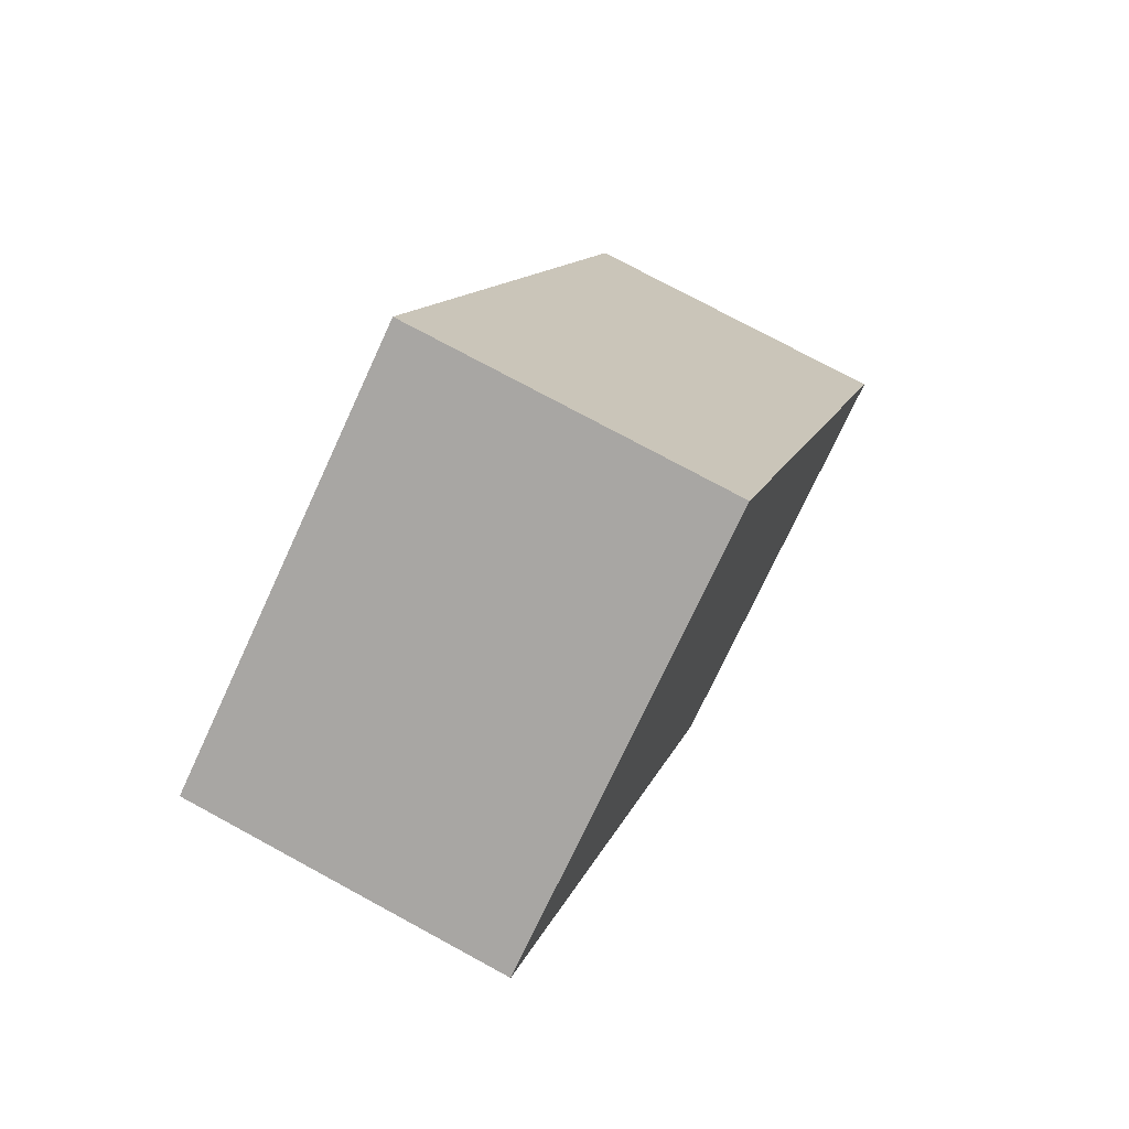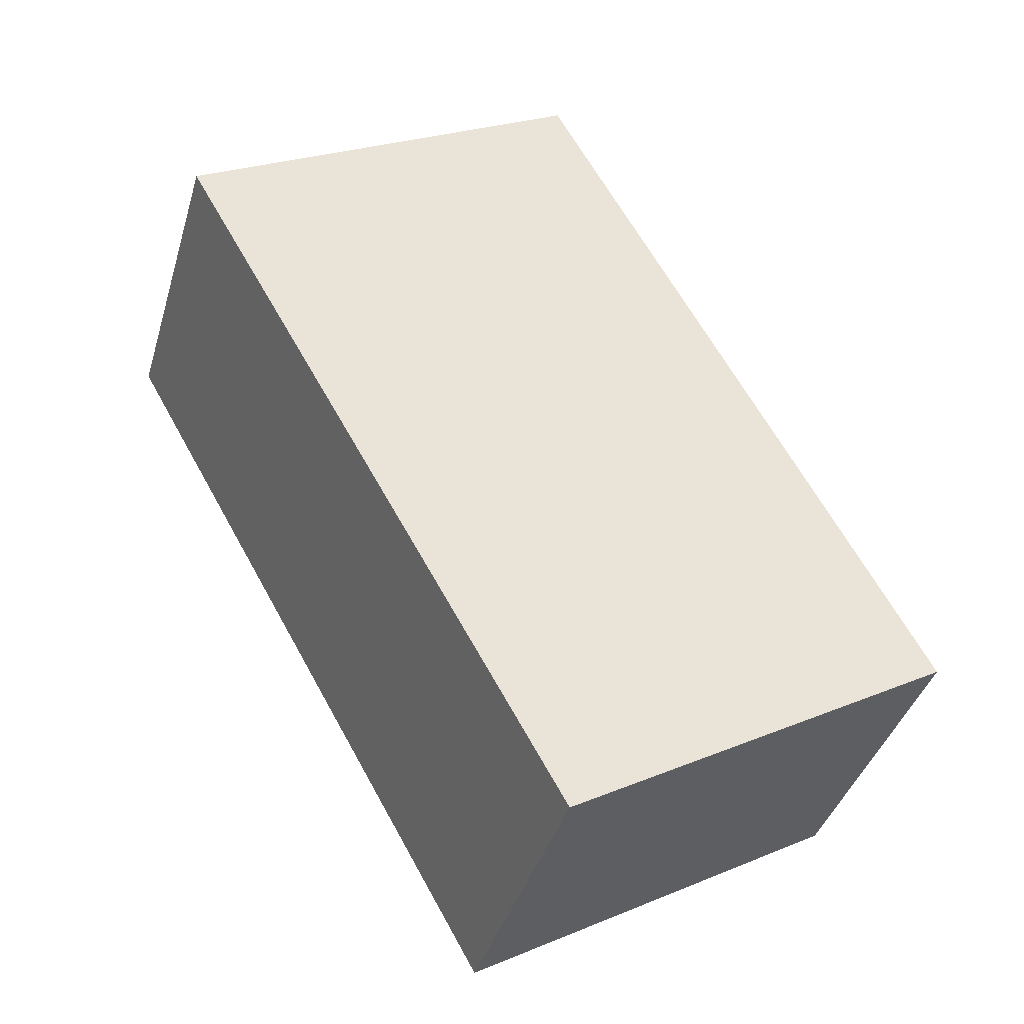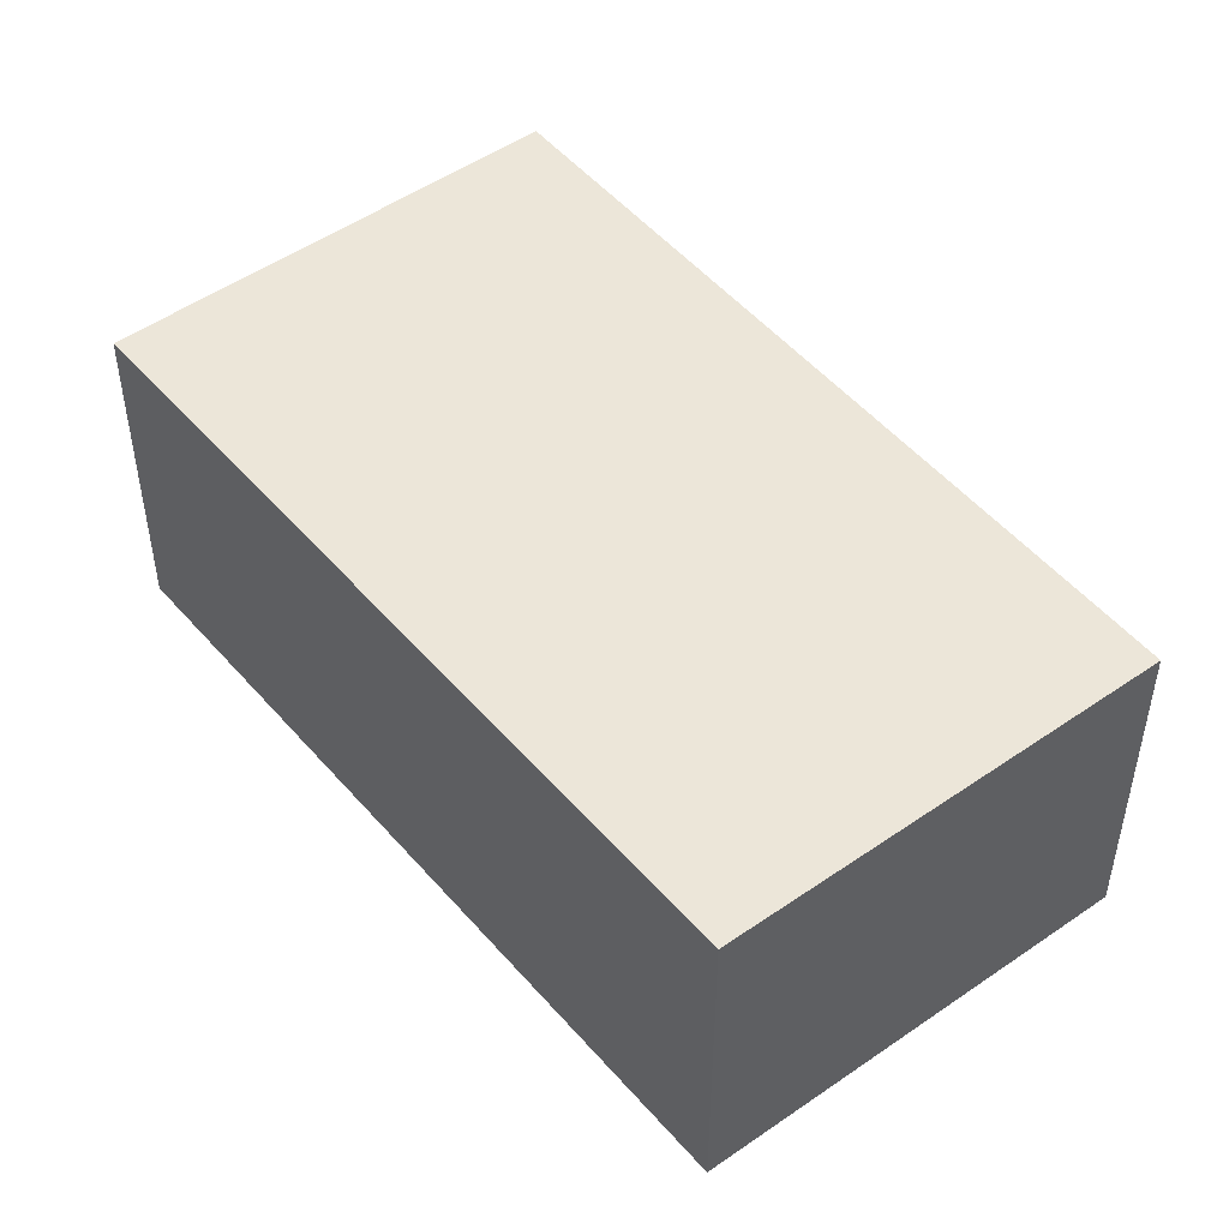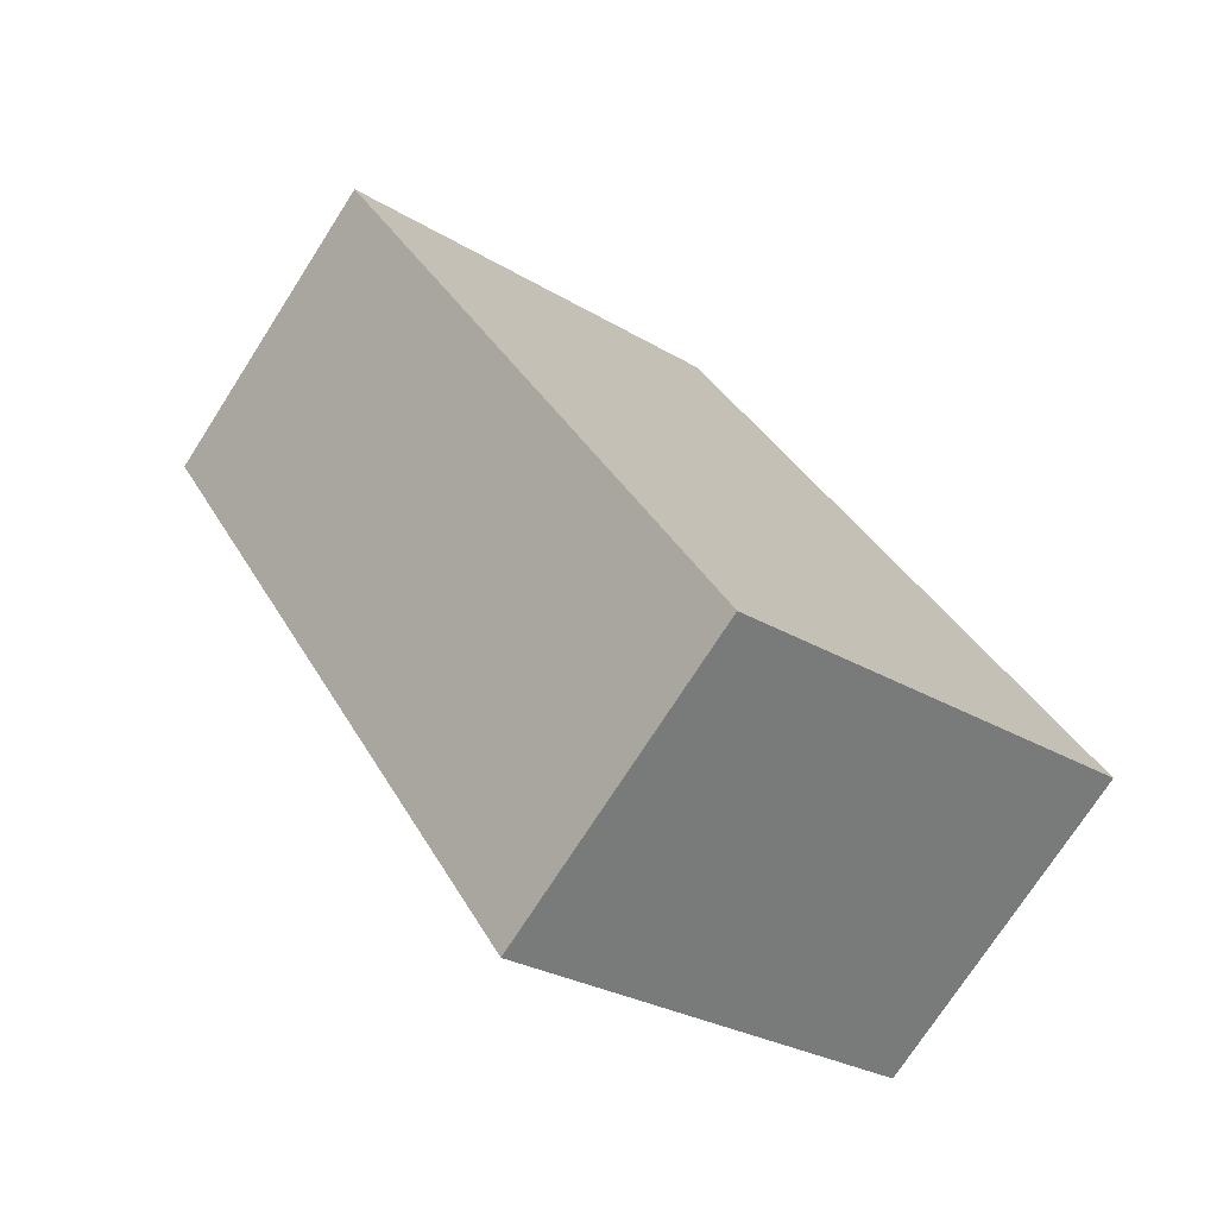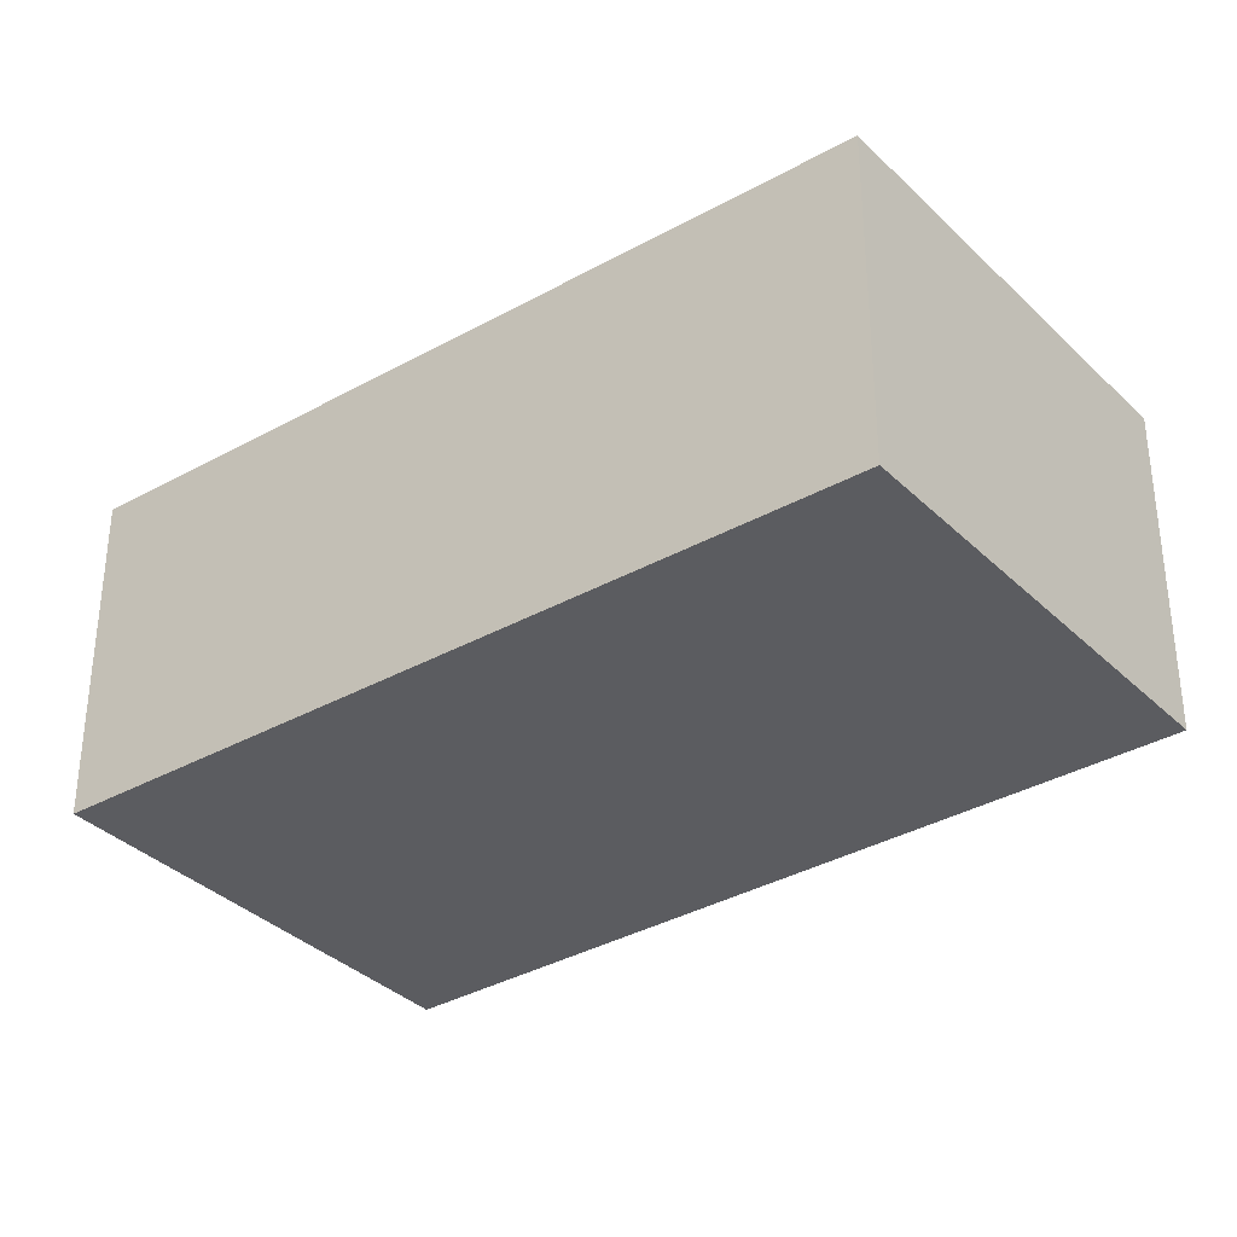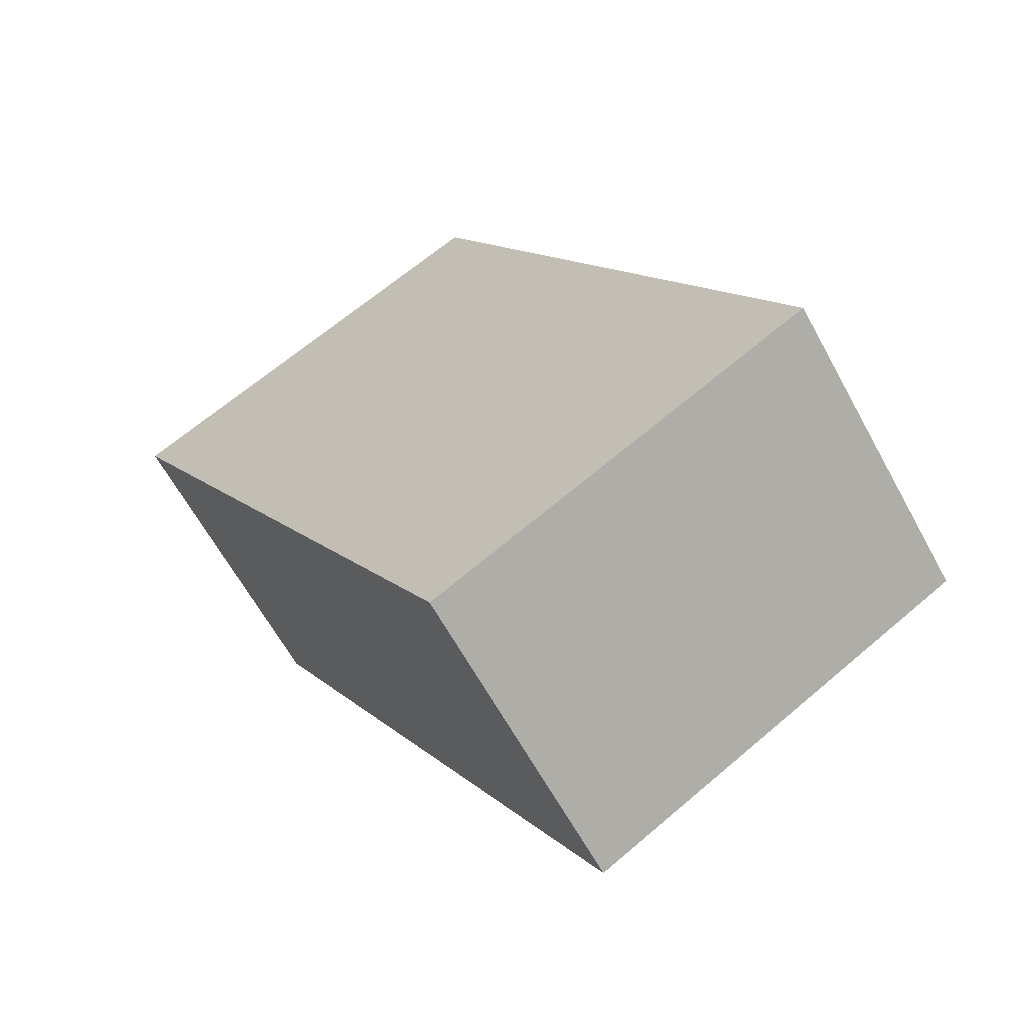
<metadata>
{"format":"obj","ext":"obj","renderer":"f3d","projection":"perspective","resolution":1024,"background":"white","views":[{"elev":75.4,"azim":-61.5,"up":"+Z"},{"elev":-39.3,"azim":-16.0,"up":"+Z"},{"elev":49.5,"azim":112.5,"up":"+Y"},{"elev":-74.0,"azim":-32.7,"up":"+Z"},{"elev":-34.8,"azim":98.2,"up":"+Y"},{"elev":-63.5,"azim":28.7,"up":"+Z"}]}
</metadata>
<code>
v  2.265 1.827 1.271
v  2.26 1.827 -4.006
v  0 1.827 1.119e-16
v  4.437 1.827 -2.745
v  2.26 2.453e-16 -4.006
v  0 0 0
v  2.265 -7.783e-17 1.271
v  4.437 1.681e-16 -2.745
g defaultobject
f 1 2 3
f 2 1 4
f 5 3 2
f 3 5 6
f 6 1 3
f 1 6 7
f 7 4 1
f 4 7 8
f 8 2 4
f 2 8 5
f 8 6 5
f 6 8 7

</code>
